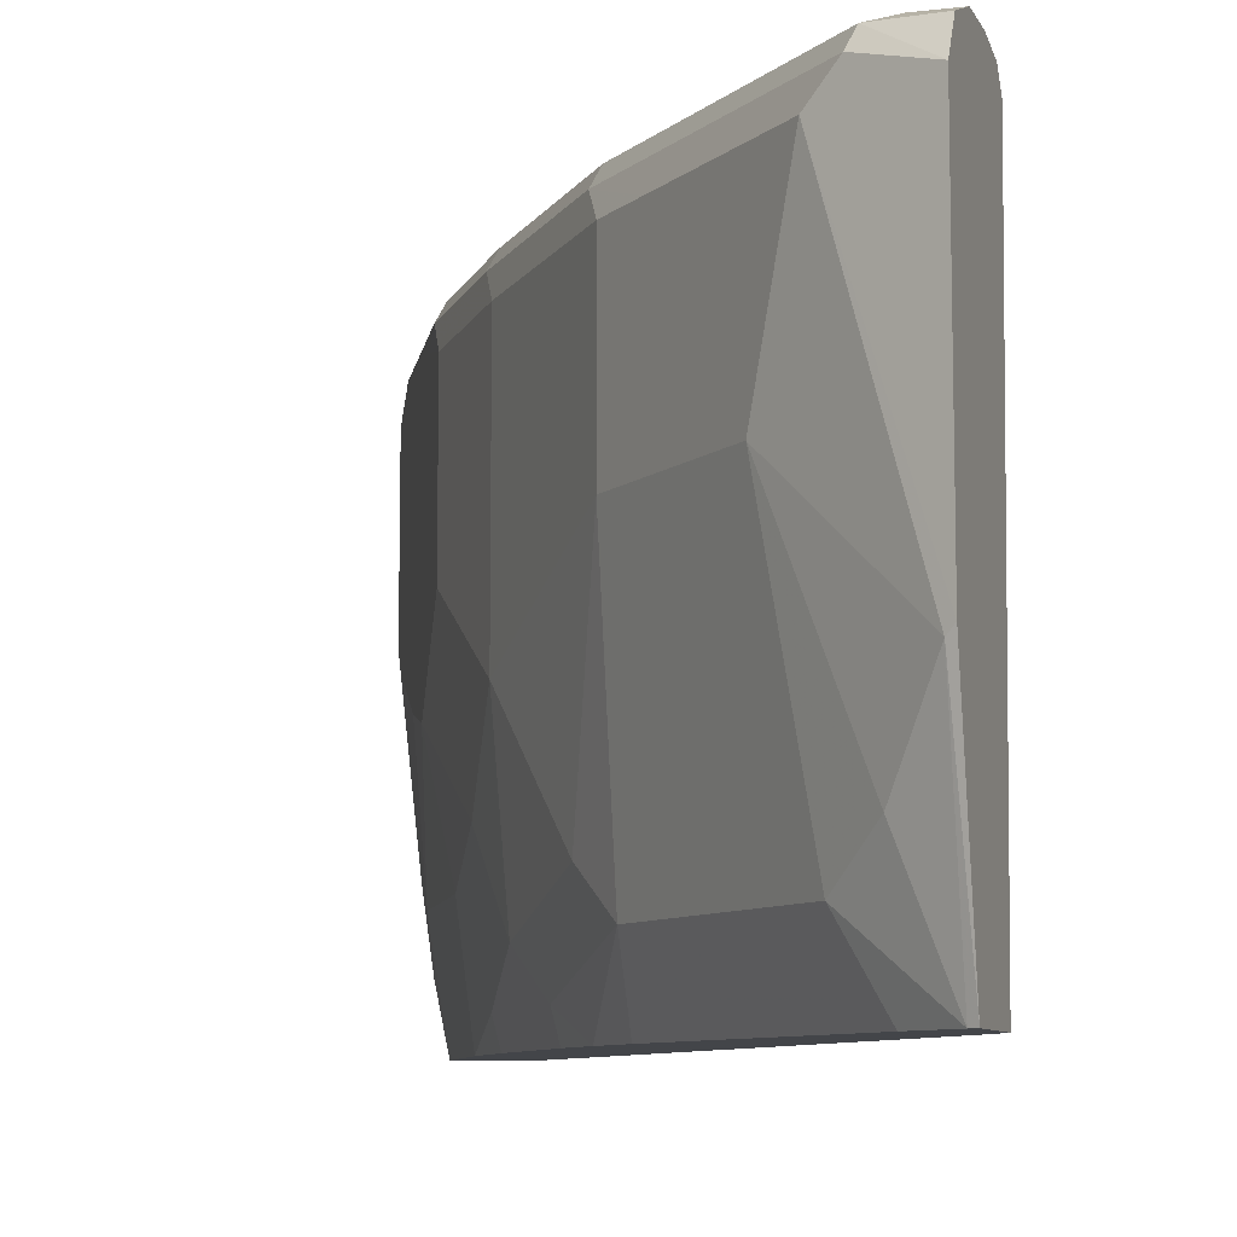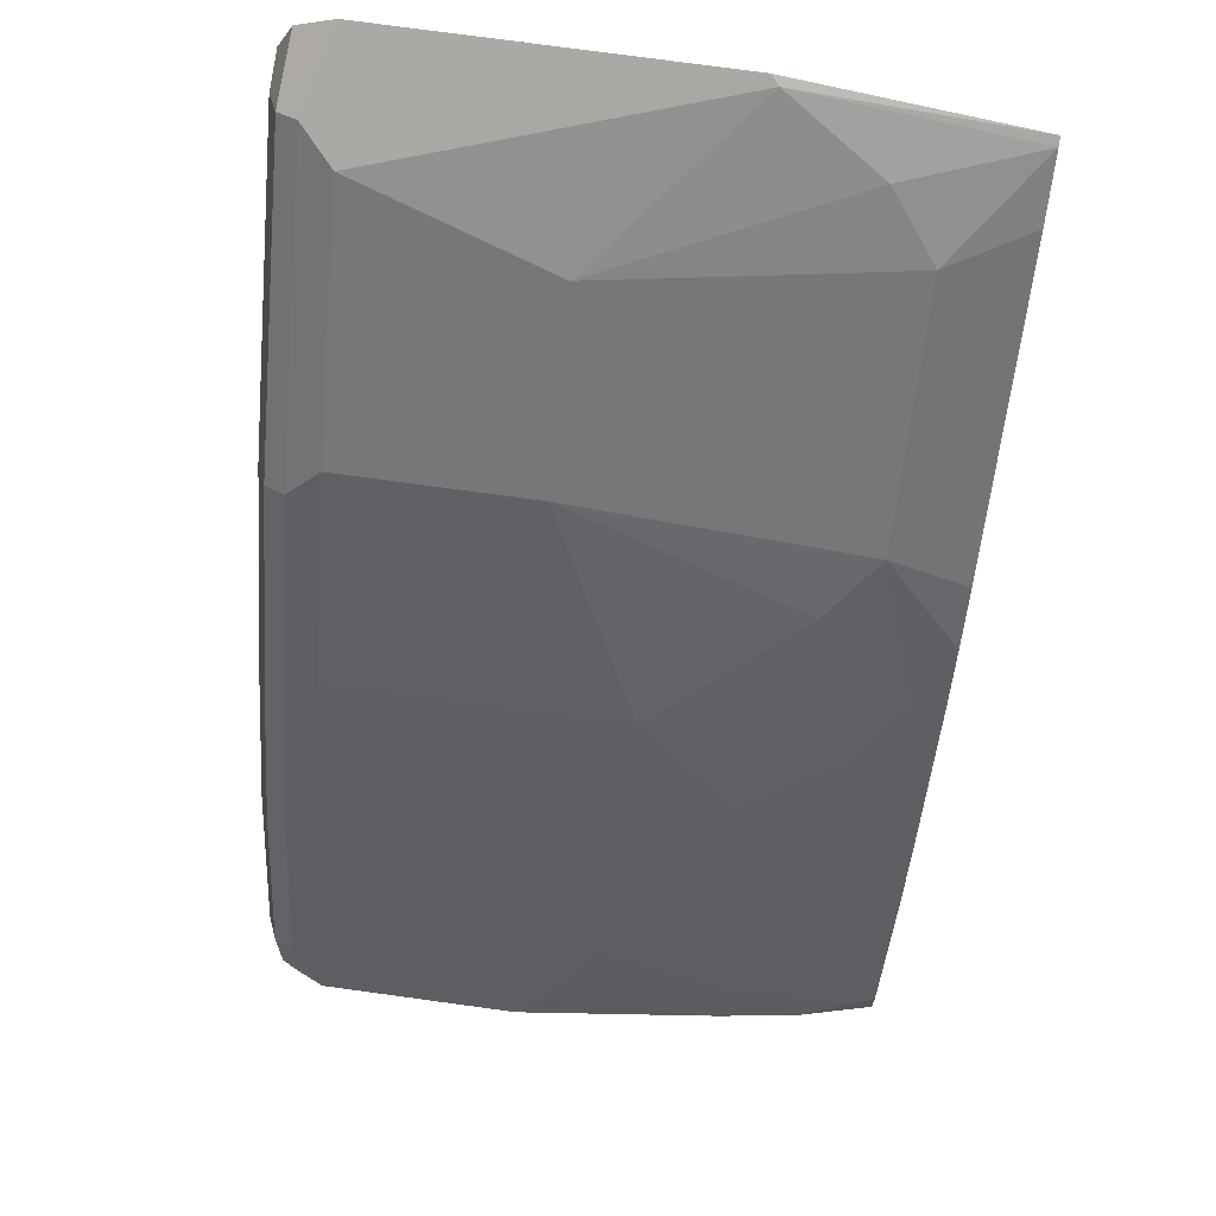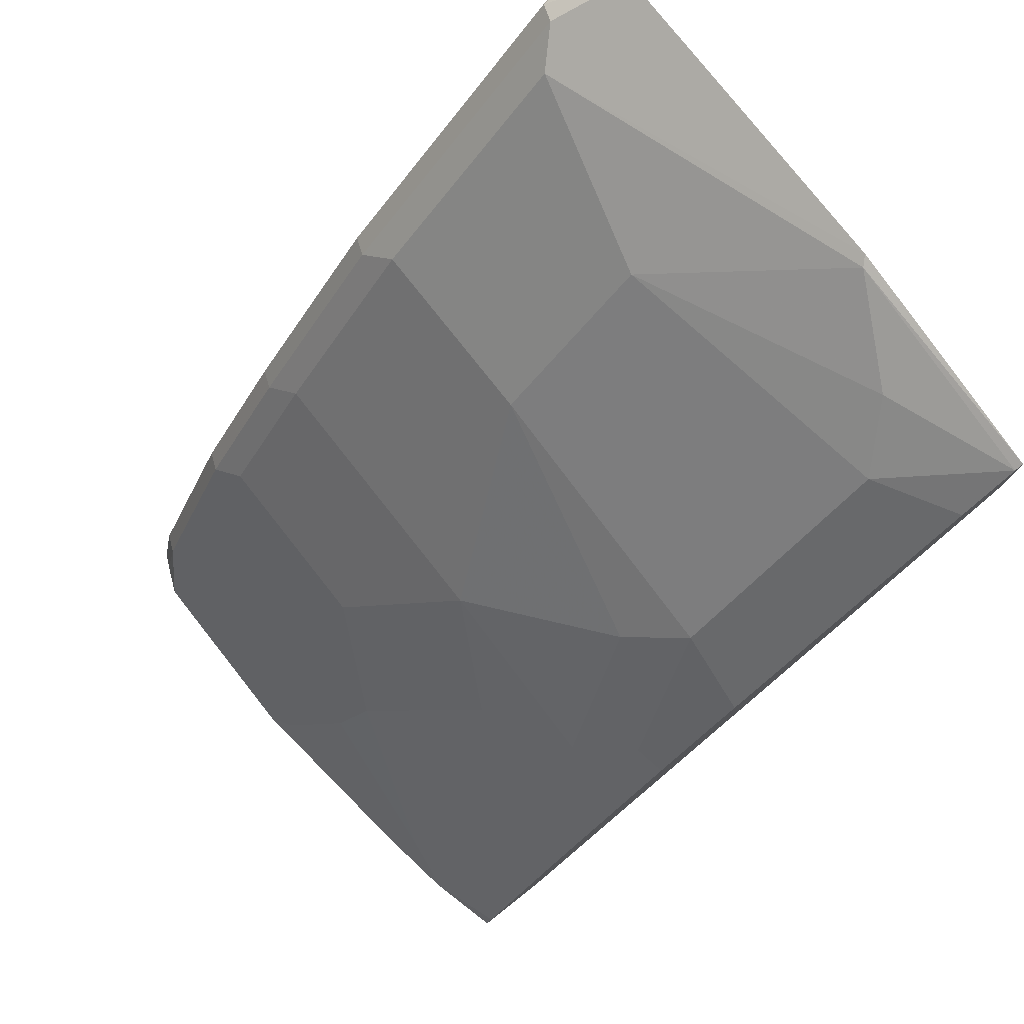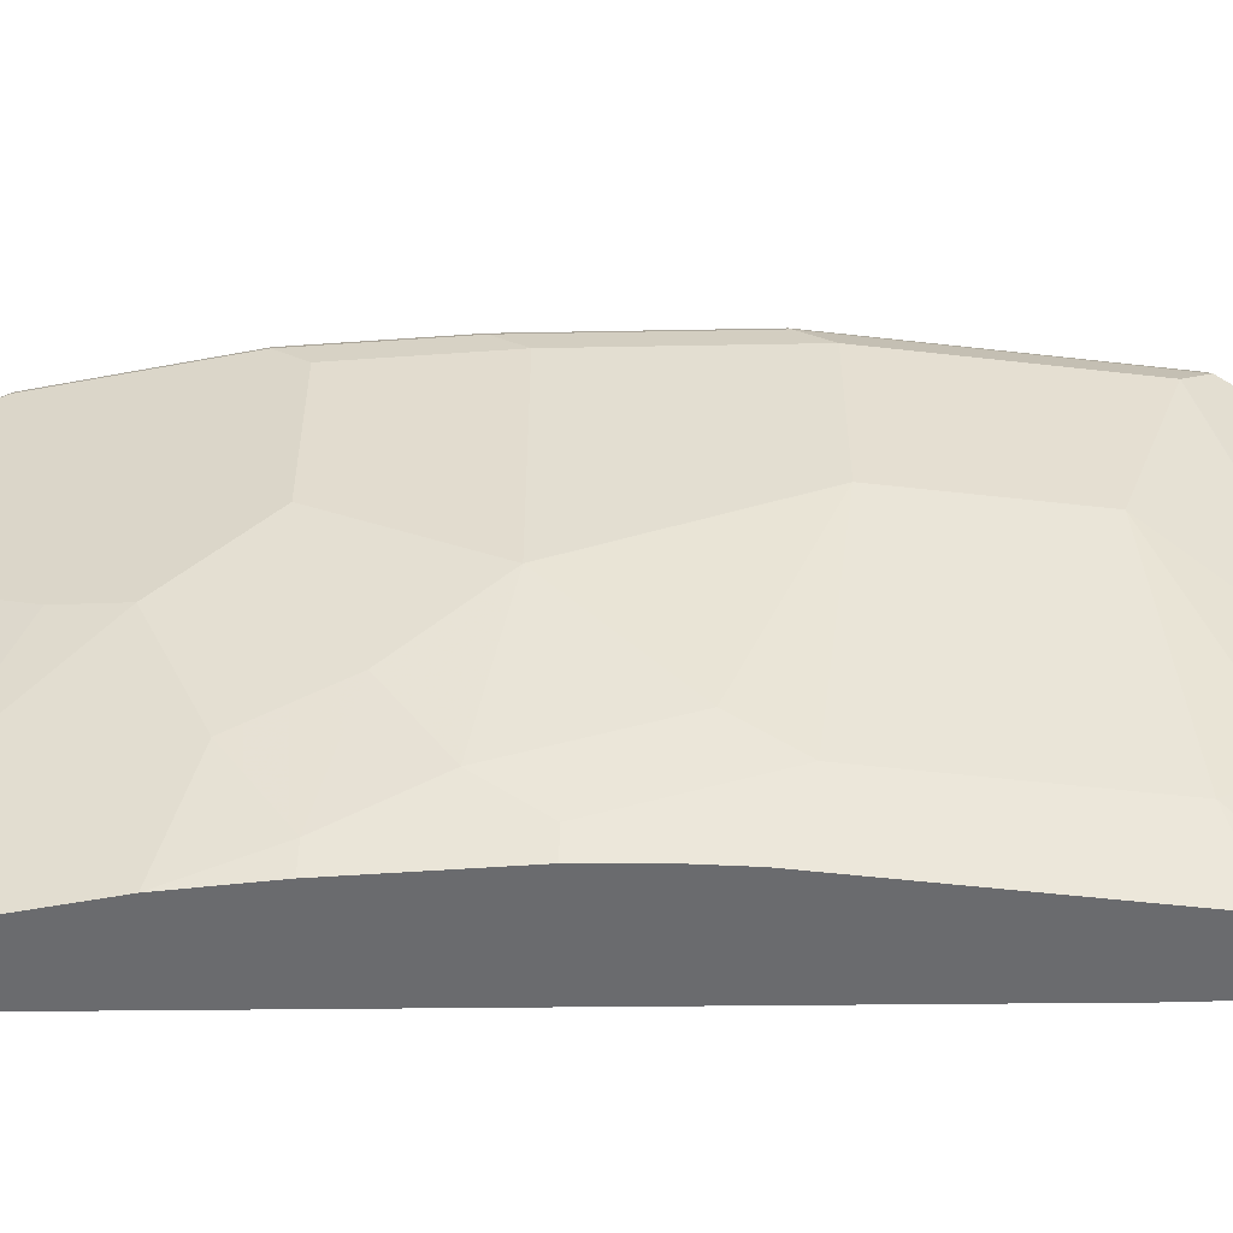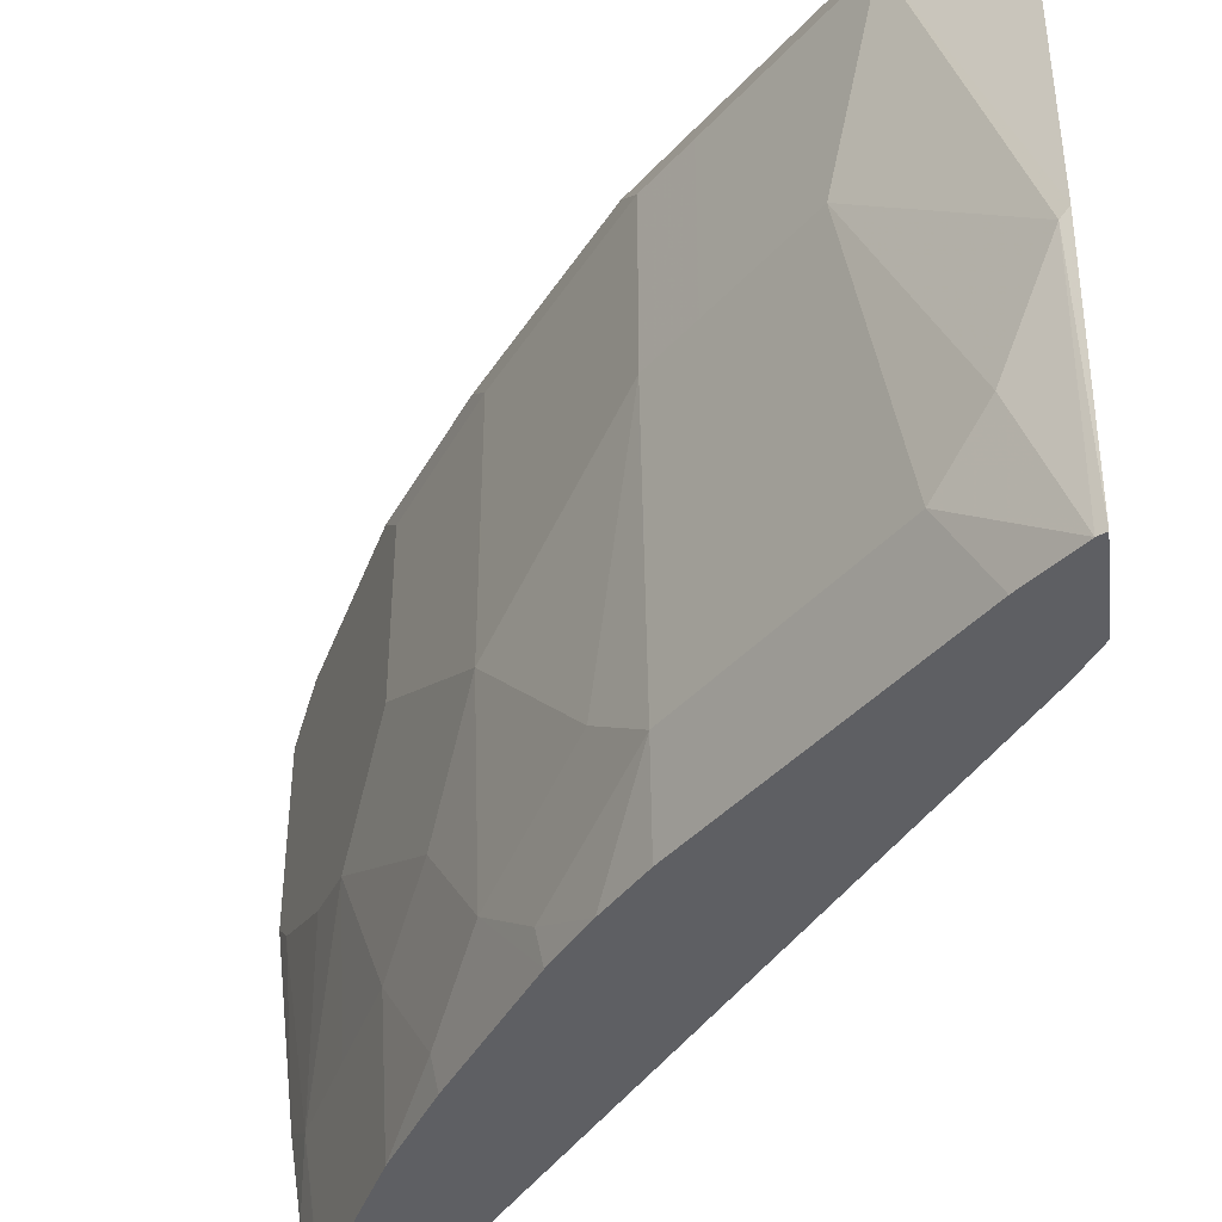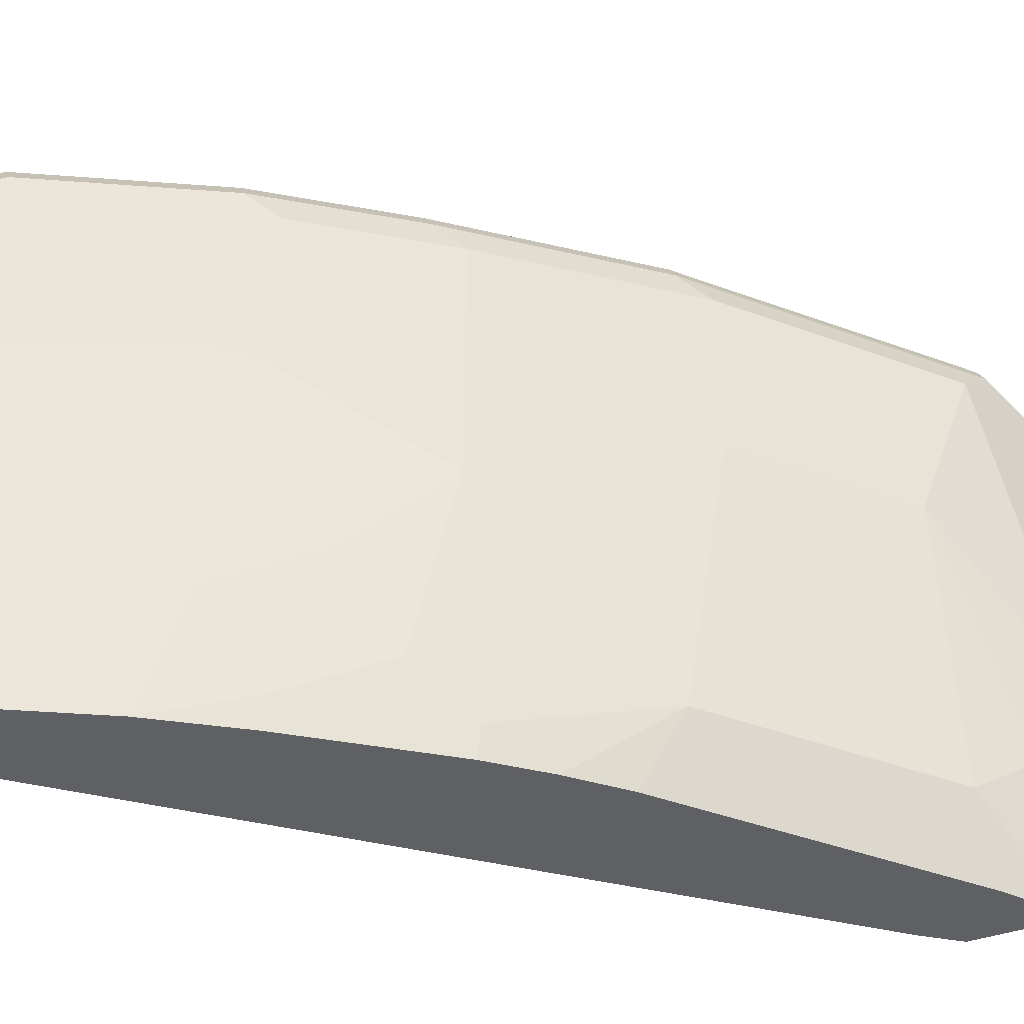
<metadata>
{"format":"obj","ext":"obj","renderer":"f3d","projection":"perspective","resolution":1024,"background":"white","views":[{"elev":-8.7,"azim":17.3,"up":"+Y"},{"elev":77.5,"azim":-82.3,"up":"+Z"},{"elev":78.4,"azim":-38.3,"up":"+Z"},{"elev":-53.4,"azim":-52.0,"up":"+Y"},{"elev":-41.6,"azim":6.9,"up":"+Y"},{"elev":-43.8,"azim":-68.5,"up":"+Y"}]}
</metadata>
<code>
v -0.7785 0.3967 0.3399
v -0.7785 0.4738 0.3399
v -0.7692 0.3173 0.3399
v -0.7734 0.3867 0.3499
v -0.7427 0.3622 0.4113
v -0.7366 0.4051 0.4236
v -0.7734 0.4788 0.3499
v -0.7734 0.485 0.3399
v -0.7366 0.4788 0.4236
v -0.7646 0.2863 0.3399
v -0.7642 0.2855 0.3407
v -0.7612 0.3069 0.356
v -0.755 0.3683 0.3867
v -0.7427 0.3069 0.3929
v -0.7243 0.3069 0.4297
v -0.7059 0.3253 0.4665
v -0.7243 0.399 0.4481
v -0.7673 0.4849 0.3622
v -0.7706 0.4906 0.3399
v -0.7243 0.4727 0.4481
v -0.7305 0.4849 0.4359
v -0.7576 0.2581 0.3399
v -0.7552 0.2581 0.3497
v -0.7548 0.2581 0.3504
v -0.7243 0.2581 0.4113
v -0.7459 0.2581 0.3681
v -0.7059 0.2701 0.4481
v -0.6875 0.2885 0.4849
v -0.6875 0.3622 0.5034
v -0.7458 0.4926 0.396
v -0.7642 0.4926 0.3591
v -0.755 0.4972 0.3399
v -0.755 0.4972 0.3499
v -0.6875 0.4727 0.5034
v -0.7274 0.4926 0.4328
v -0.6936 0.4849 0.4911
v -0.7278 0.2581 0.3399
v -0.7035 0.2581 0.4457
v -0.6667 0.2581 0.501
v -0.6691 0.2701 0.5034
v -0.6507 0.3069 0.5402
v -0.6323 0.399 0.577
v -0.7182 0.4972 0.4236
v -0.7366 0.4972 0.3399
v -0.6323 0.4727 0.577
v -0.6384 0.4849 0.5647
v -0.6906 0.4926 0.488
v -0.7215 0.4853 0.3399
v -0.5186 0.4849 0.6047
v -0.5279 0.2581 0.6015
v -0.6507 0.2581 0.5218
v -0.6323 0.2885 0.5586
v -0.6139 0.399 0.5954
v -0.6814 0.4972 0.4788
v -0.7239 0.4915 0.3399
v -0.5186 0.4972 0.6261
v -0.5186 0.4942 0.6113
v -0.5187 0.4941 0.6108
v -0.6139 0.4727 0.5954
v -0.5648 0.4849 0.6384
v -0.6169 0.4926 0.5801
v -0.6353 0.4926 0.5617
v -0.7232 0.4901 0.3399
v -0.5186 0.4864 0.6047
v -0.5186 0.2581 0.6154
v -0.6335 0.2581 0.5414
v -0.5954 0.2885 0.5954
v -0.577 0.399 0.6322
v -0.5586 0.4727 0.6507
v -0.6261 0.4972 0.5525
v -0.5186 0.4941 0.6108
v -0.5186 0.4972 0.6445
v -0.5463 0.4849 0.6568
v -0.5433 0.4926 0.6537
v -0.5186 0.2581 0.6523
v -0.6151 0.2581 0.5599
v -0.5415 0.2581 0.6335
v -0.5586 0.2885 0.6322
v -0.5402 0.3069 0.6507
v -0.5218 0.3438 0.6691
v -0.5186 0.347 0.6707
v -0.5186 0.4758 0.6707
v -0.5709 0.4972 0.6077
v -0.5341 0.4972 0.6445
v -0.5186 0.4904 0.6619
v -0.5218 0.2581 0.6507
f 46 59 60
f 42 59 45
f 44 56 57
f 44 57 58
f 44 58 55
f 45 59 46
f 42 53 59
f 42 67 53
f 48 64 49
f 46 74 61
f 46 61 62
f 46 62 47
f 47 62 70
f 47 70 54
f 48 63 64
f 42 52 67
f 49 64 71
f 46 60 74
f 41 52 42
f 32 70 83
f 40 51 52
f 49 71 57
f 30 43 33
f 32 33 43
f 32 43 54
f 32 54 70
f 32 83 84
f 32 84 72
f 32 72 56
f 32 56 44
f 34 45 46
f 34 46 36
f 35 47 54
f 35 54 43
f 36 46 47
f 37 48 49
f 37 49 50
f 39 51 40
f 40 52 41
f 49 57 56
f 72 84 85
f 49 72 85
f 67 76 77
f 68 78 79
f 68 79 80
f 68 80 69
f 69 80 81
f 69 81 82
f 79 86 80
f 70 74 83
f 73 82 74
f 74 82 85
f 74 85 84
f 74 84 83
f 75 81 80
f 75 80 86
f 77 86 78
f 78 86 79
f 30 35 43
f 67 77 78
f 61 74 70
f 61 70 62
f 60 73 74
f 49 85 82
f 49 82 81
f 49 81 75
f 49 75 65
f 49 65 50
f 51 66 52
f 52 66 76
f 52 76 67
f 49 56 72
f 53 67 78
f 53 68 69
f 53 69 59
f 55 58 71
f 55 71 64
f 55 64 63
f 57 71 58
f 59 69 60
f 60 69 73
f 53 78 68
f 30 33 31
f 69 82 73
f 29 42 45
f 4 13 5
f 5 13 12
f 5 12 14
f 5 14 15
f 5 15 16
f 5 16 29
f 5 29 17
f 5 17 6
f 6 17 20
f 6 20 9
f 7 18 8
f 7 9 21
f 7 21 18
f 8 18 19
f 9 20 21
f 10 22 23
f 10 23 11
f 4 12 13
f 3 12 4
f 3 11 12
f 3 10 11
f 29 45 34
f 1 2 8
f 1 8 19
f 1 19 32
f 1 32 44
f 1 44 55
f 1 55 63
f 1 63 48
f 11 23 12
f 1 37 22
f 1 10 3
f 1 3 4
f 1 4 5
f 1 5 6
f 1 6 9
f 1 9 2
f 2 7 8
f 2 9 7
f 1 22 10
f 12 23 24
f 1 48 37
f 14 25 15
f 22 86 77
f 22 77 76
f 22 76 66
f 22 66 51
f 22 51 39
f 22 39 38
f 22 38 25
f 22 25 26
f 22 26 24
f 22 24 23
f 25 38 27
f 27 38 28
f 28 40 41
f 28 41 29
f 28 38 39
f 29 41 42
f 12 24 14
f 22 75 86
f 22 65 75
f 28 39 40
f 22 37 50
f 22 50 65
f 14 26 25
f 15 27 16
f 14 24 26
f 16 27 28
f 16 28 29
f 17 29 34
f 17 34 20
f 18 30 31
f 15 25 27
f 18 21 30
f 19 31 33
f 19 33 32
f 20 34 36
f 20 36 21
f 21 35 30
f 21 36 47
f 18 31 19
f 21 47 35

</code>
